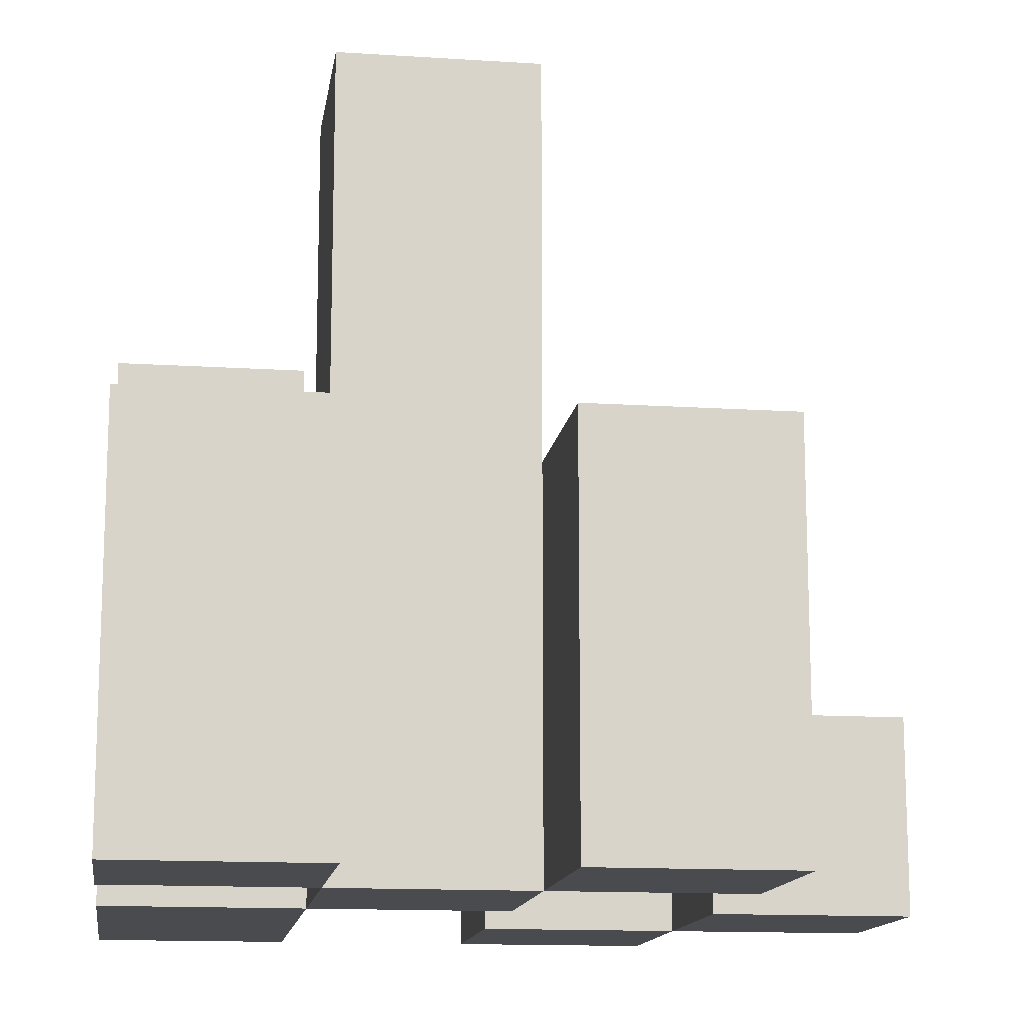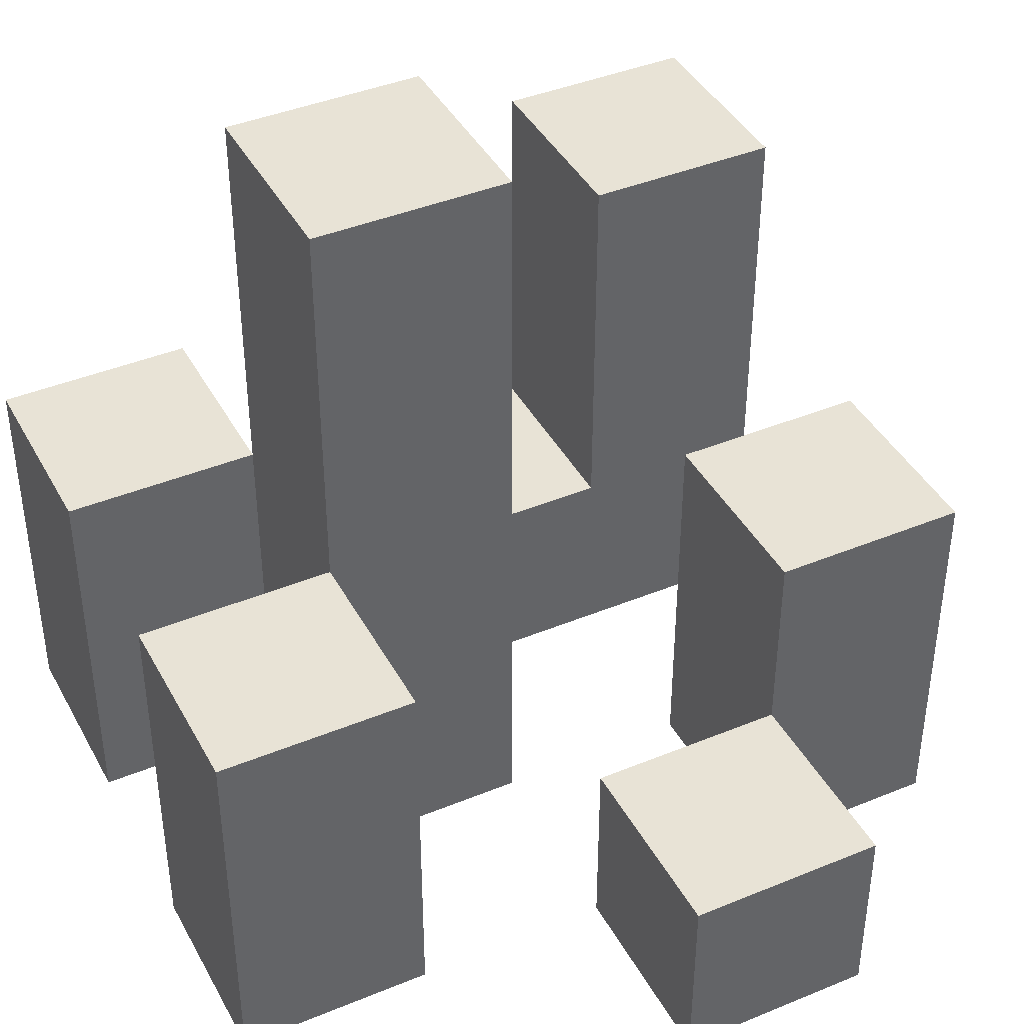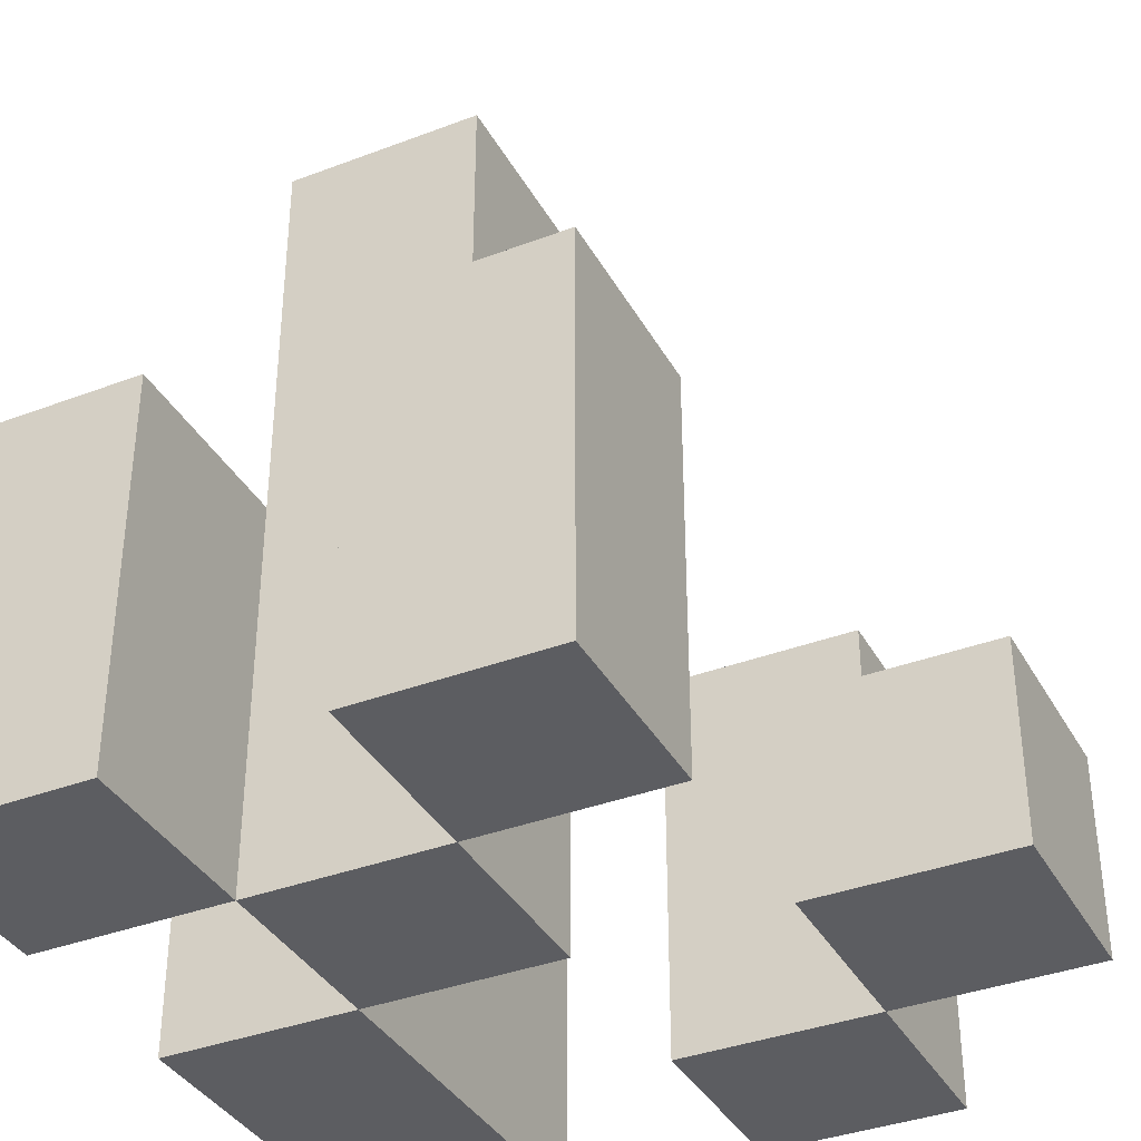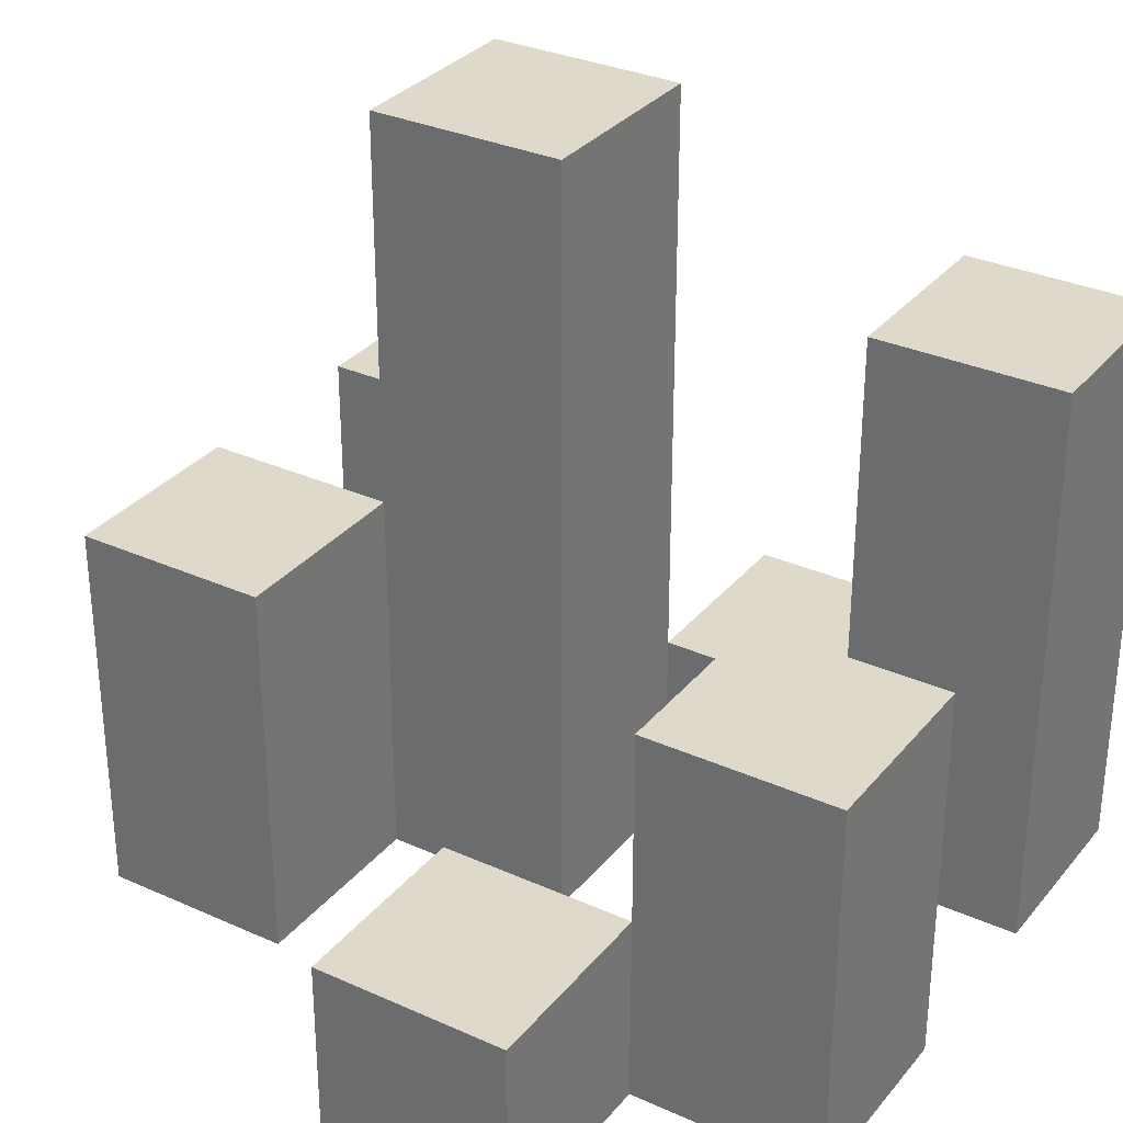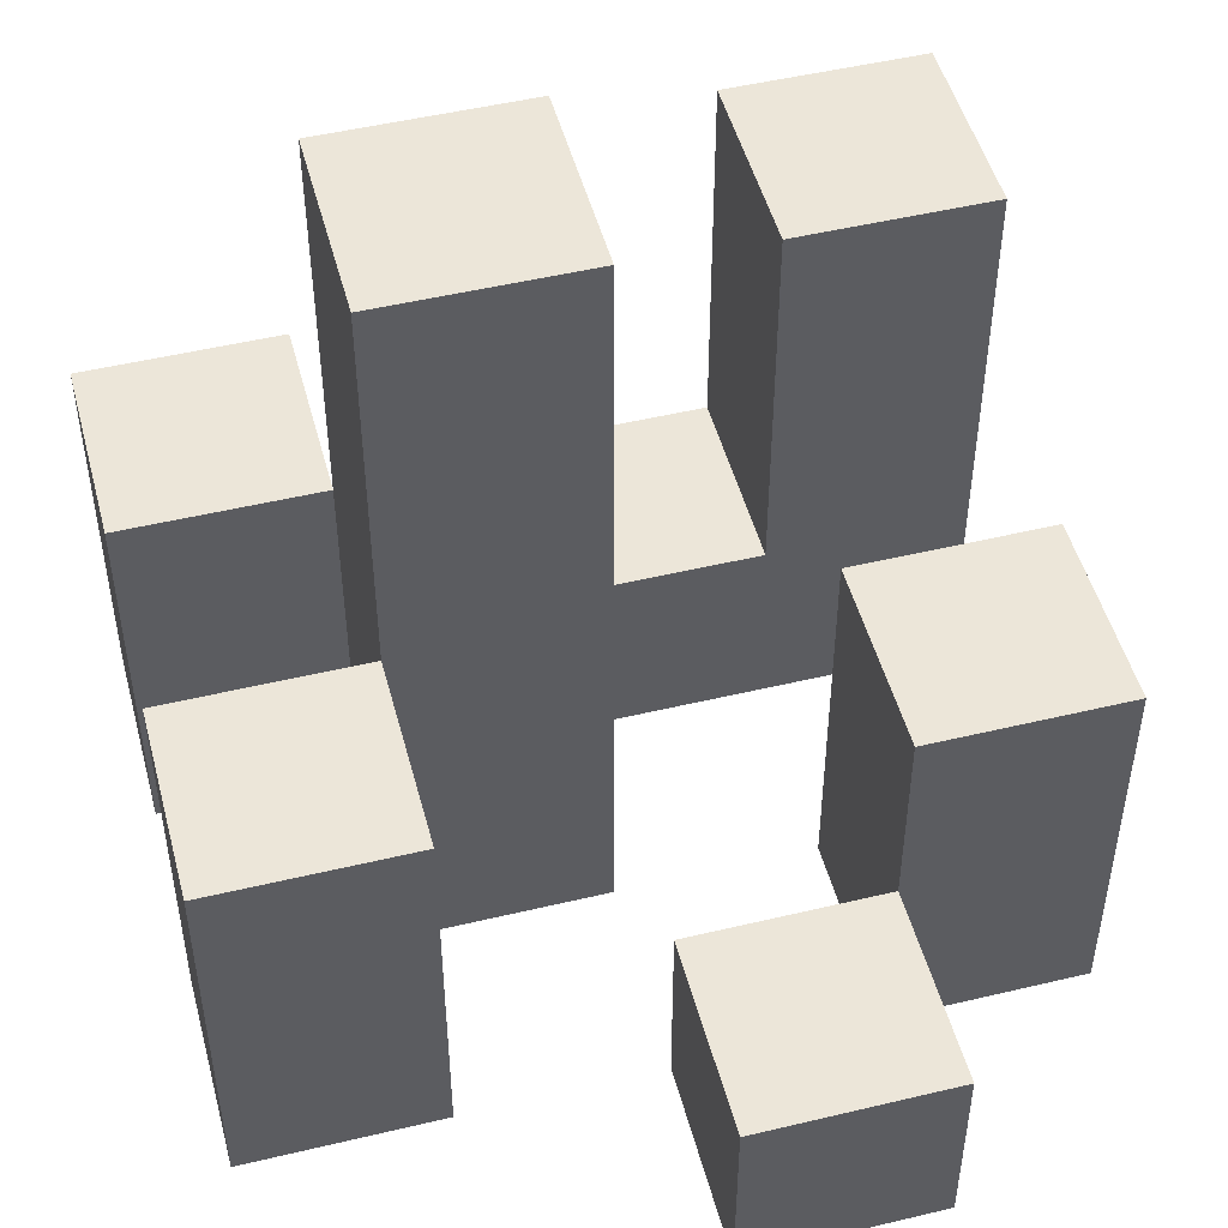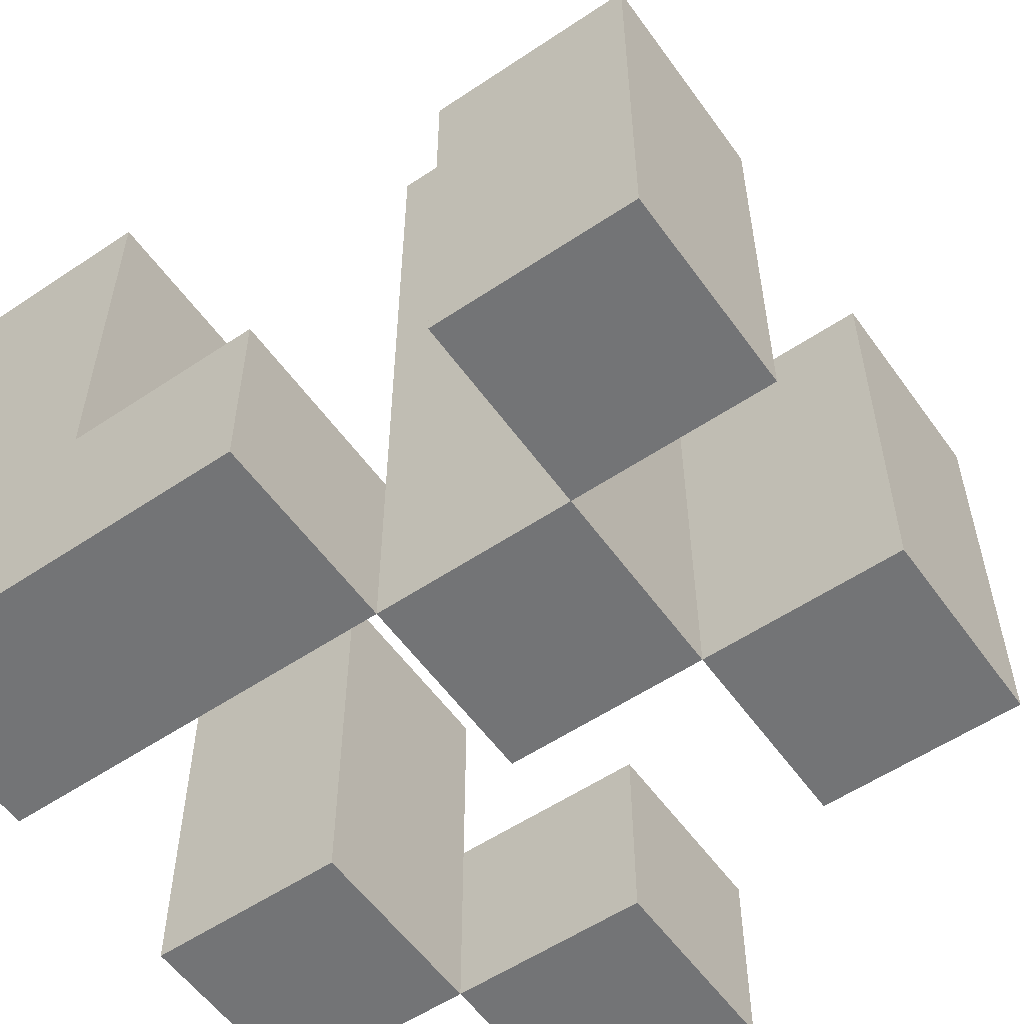
<metadata>
{"format":"obj","ext":"obj","renderer":"f3d","projection":"perspective","resolution":1024,"background":"white","views":[{"elev":-13.8,"azim":-8.2,"up":"+Y"},{"elev":41.4,"azim":63.5,"up":"+Y"},{"elev":-37.1,"azim":26.1,"up":"+Y"},{"elev":31.7,"azim":122.4,"up":"+Y"},{"elev":49.4,"azim":75.2,"up":"+Y"},{"elev":-56.2,"azim":-54.9,"up":"+Y"}]}
</metadata>
<code>
g Grass1
v -2 0 2
v -2 0 1
v -2 0 -0
v -2 0 -2
v -2 1 2
v -2 1 1
v -2 1 -0
v -2 1 -1
v -2 1 -2
v -2 2 2
v -2 2 1
v -2 2 -1
v -2 2 -2
v -2 3 -1
v -2 3 -2
v -1 0 1
v -1 0 -0
v -1 1 1
v -1 1 -0
v -1 2 1
v -1 2 -0
v -1 3 1
v -1 3 -0
v -1 4 1
v -1 4 -0
v 0 0 2
v 0 0 1
v 0 0 -1
v 0 0 -2
v 0 1 2
v 0 1 1
v 0 1 -1
v 0 1 -2
v 0 2 2
v 0 2 1
v 0 2 -1
v 0 2 -2
v 1 0 -0
v 1 0 -1
v 1 1 -0
v 1 1 -1
v -1 0 2
v -1 0 1
v -1 0 -0
v -1 0 -2
v -1 1 2
v -1 1 1
v -1 1 -0
v -1 1 -1
v -1 1 -2
v -1 2 2
v -1 2 1
v -1 2 -1
v -1 2 -2
v -1 3 -1
v -1 3 -2
v 0 0 1
v 0 0 -0
v 0 1 1
v 0 1 -0
v 0 2 1
v 0 2 -0
v 0 3 1
v 0 3 -0
v 0 4 1
v 0 4 -0
v 1 0 2
v 1 0 1
v 1 0 -1
v 1 0 -2
v 1 1 2
v 1 1 1
v 1 1 -1
v 1 1 -2
v 1 2 2
v 1 2 1
v 1 2 -1
v 1 2 -2
v 2 0 -0
v 2 0 -1
v 2 1 -0
v 2 1 -1
v -2 0 2
v -2 1 2
v -2 2 2
v -1 0 2
v -1 1 2
v -1 2 2
v 0 0 2
v 0 1 2
v 0 2 2
v 1 0 2
v 1 1 2
v 1 2 2
v -1 0 1
v -1 1 1
v -1 2 1
v -1 3 1
v -1 4 1
v 0 0 1
v 0 1 1
v 0 2 1
v 0 3 1
v 0 4 1
v -2 0 -0
v -2 1 -0
v -1 0 -0
v -1 1 -0
v 1 0 -0
v 1 1 -0
v 2 0 -0
v 2 1 -0
v -2 1 -1
v -2 2 -1
v -2 3 -1
v -1 1 -1
v -1 2 -1
v -1 3 -1
v 0 0 -1
v 0 1 -1
v 0 2 -1
v 1 0 -1
v 1 1 -1
v 1 2 -1
v -2 0 1
v -2 1 1
v -2 2 1
v -1 0 1
v -1 1 1
v -1 2 1
v 0 0 1
v 0 1 1
v 0 2 1
v 1 0 1
v 1 1 1
v 1 2 1
v -1 0 -0
v -1 1 -0
v -1 2 -0
v -1 3 -0
v -1 4 -0
v 0 0 -0
v 0 1 -0
v 0 2 -0
v 0 3 -0
v 0 4 -0
v 1 0 -1
v 1 1 -1
v 2 0 -1
v 2 1 -1
v -2 0 -2
v -2 1 -2
v -2 2 -2
v -2 3 -2
v -1 0 -2
v -1 1 -2
v -1 2 -2
v -1 3 -2
v 0 0 -2
v 0 1 -2
v 0 2 -2
v 1 0 -2
v 1 1 -2
v 1 2 -2
v -2 0 2
v -1 0 2
v 0 0 2
v 1 0 2
v -2 0 1
v -1 0 1
v 0 0 1
v 1 0 1
v -2 0 -0
v -1 0 -0
v 0 0 -0
v 1 0 -0
v 2 0 -0
v 0 0 -1
v 1 0 -1
v 2 0 -1
v -2 0 -2
v -1 0 -2
v 0 0 -2
v 1 0 -2
v -2 1 -0
v -1 1 -0
v 1 1 -0
v 2 1 -0
v -2 1 -1
v -1 1 -1
v 1 1 -1
v 2 1 -1
v -2 2 2
v -1 2 2
v 0 2 2
v 1 2 2
v -2 2 1
v -1 2 1
v 0 2 1
v 1 2 1
v 0 2 -1
v 1 2 -1
v 0 2 -2
v 1 2 -2
v -2 3 -1
v -1 3 -1
v -2 3 -2
v -1 3 -2
v -1 4 1
v 0 4 1
v -1 4 -0
v 0 4 -0
f 5 2 1
f 6 2 5
f 7 4 3
f 8 4 7
f 9 4 8
f 10 6 5
f 11 6 10
f 12 9 8
f 13 9 12
f 14 13 12
f 15 13 14
f 18 17 16
f 19 17 18
f 20 19 18
f 21 19 20
f 22 21 20
f 23 21 22
f 24 23 22
f 25 23 24
f 30 27 26
f 31 27 30
f 32 29 28
f 33 29 32
f 34 31 30
f 35 31 34
f 36 33 32
f 37 33 36
f 40 39 38
f 41 39 40
f 42 43 46
f 46 43 47
f 44 45 48
f 48 45 49
f 49 45 50
f 46 47 51
f 51 47 52
f 49 50 53
f 53 50 54
f 53 54 55
f 55 54 56
f 57 58 59
f 59 58 60
f 59 60 61
f 61 60 62
f 61 62 63
f 63 62 64
f 63 64 65
f 65 64 66
f 67 68 71
f 71 68 72
f 69 70 73
f 73 70 74
f 71 72 75
f 75 72 76
f 73 74 77
f 77 74 78
f 79 80 81
f 81 80 82
f 86 84 83
f 87 85 84
f 87 84 86
f 88 85 87
f 92 90 89
f 93 91 90
f 93 90 92
f 94 91 93
f 100 96 95
f 101 97 96
f 101 96 100
f 102 98 97
f 102 97 101
f 103 99 98
f 103 98 102
f 104 99 103
f 107 106 105
f 108 106 107
f 111 110 109
f 112 110 111
f 116 114 113
f 117 115 114
f 117 114 116
f 118 115 117
f 122 120 119
f 123 121 120
f 123 120 122
f 124 121 123
f 125 126 128
f 126 127 129
f 128 126 129
f 129 127 130
f 131 132 134
f 132 133 135
f 134 132 135
f 135 133 136
f 137 138 142
f 138 139 143
f 142 138 143
f 139 140 144
f 143 139 144
f 140 141 145
f 144 140 145
f 145 141 146
f 147 148 149
f 149 148 150
f 151 152 155
f 152 153 156
f 155 152 156
f 153 154 157
f 156 153 157
f 157 154 158
f 159 160 162
f 160 161 163
f 162 160 163
f 163 161 164
f 169 166 165
f 170 166 169
f 171 168 167
f 172 168 171
f 174 171 170
f 175 171 174
f 179 177 176
f 180 177 179
f 181 174 173
f 182 174 181
f 183 179 178
f 184 179 183
f 185 186 189
f 189 186 190
f 187 188 191
f 191 188 192
f 193 194 197
f 197 194 198
f 195 196 199
f 199 196 200
f 201 202 203
f 203 202 204
f 205 206 207
f 207 206 208
f 209 210 211
f 211 210 212

</code>
